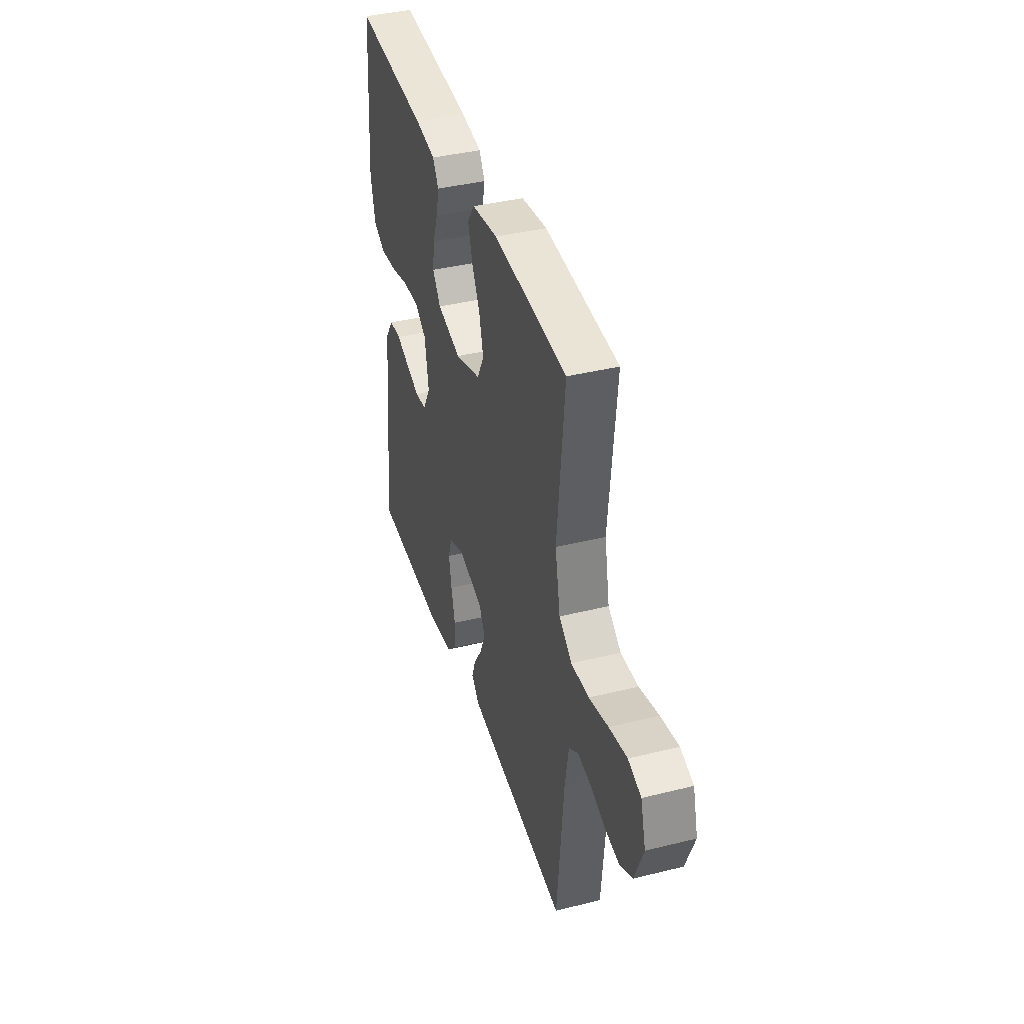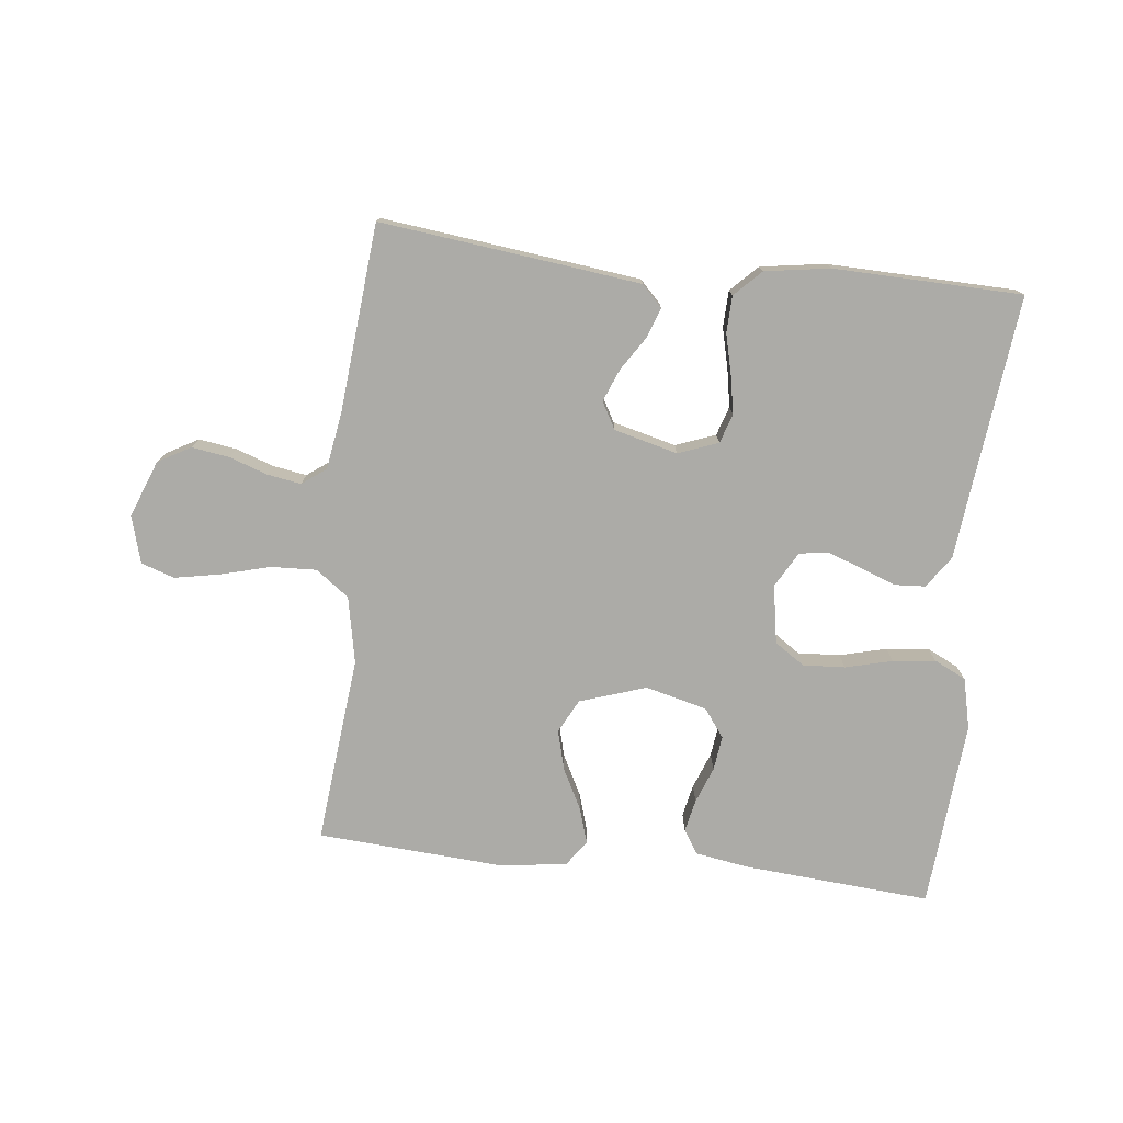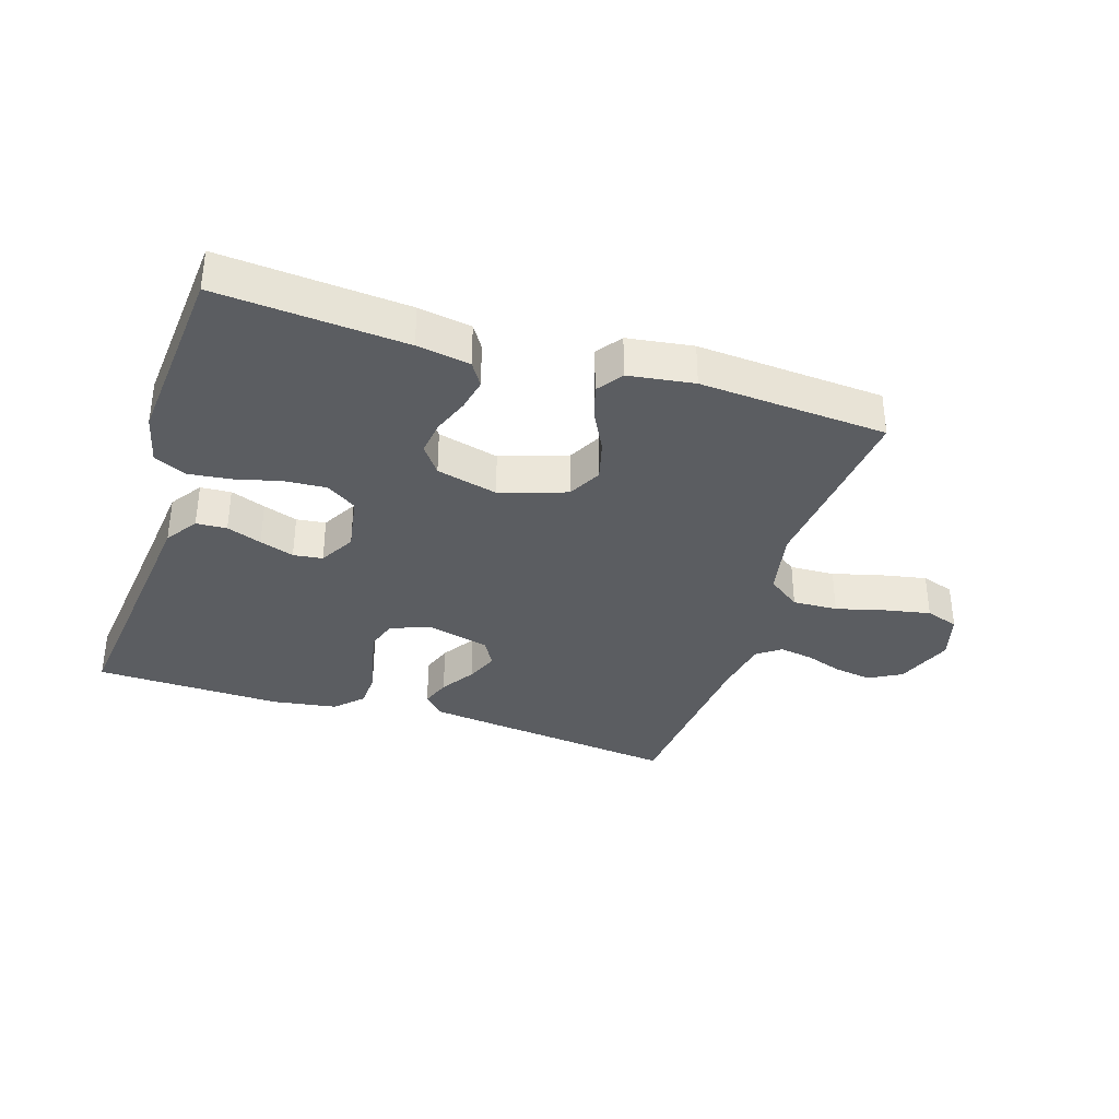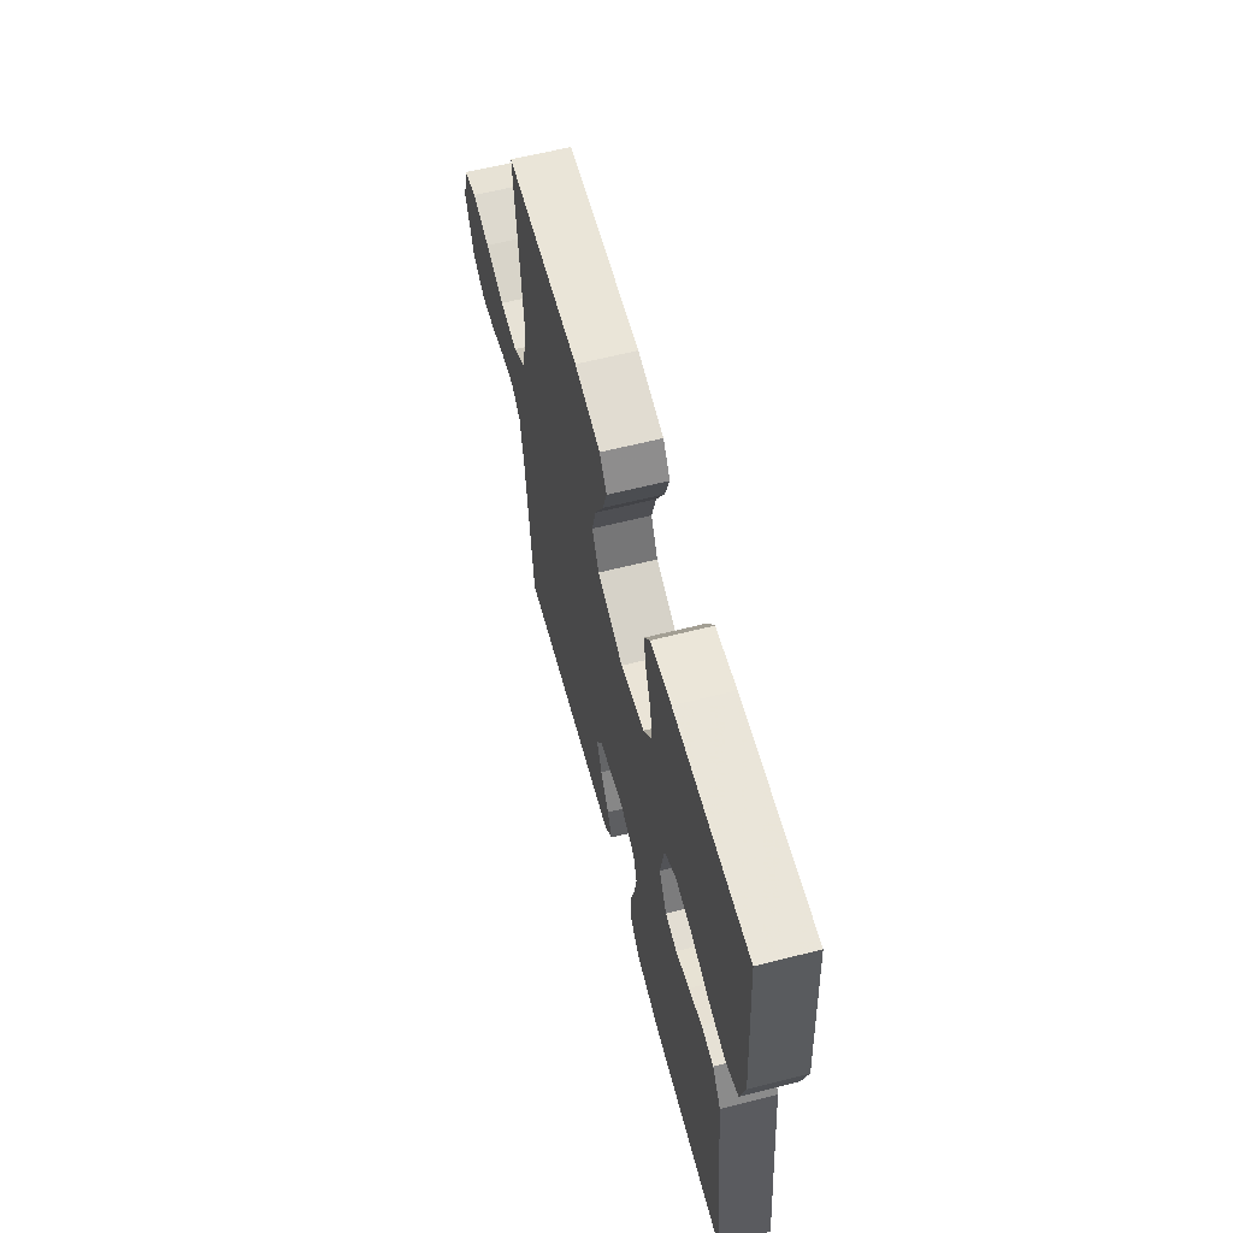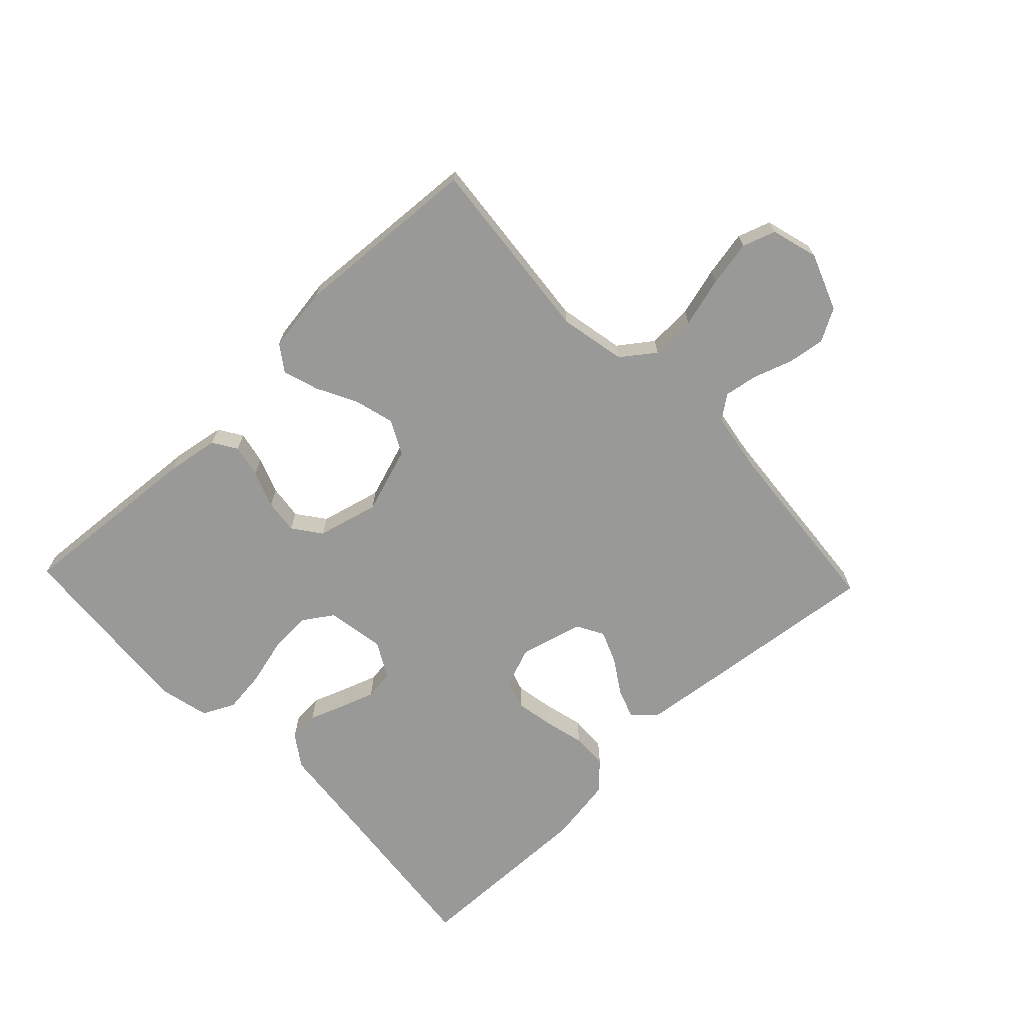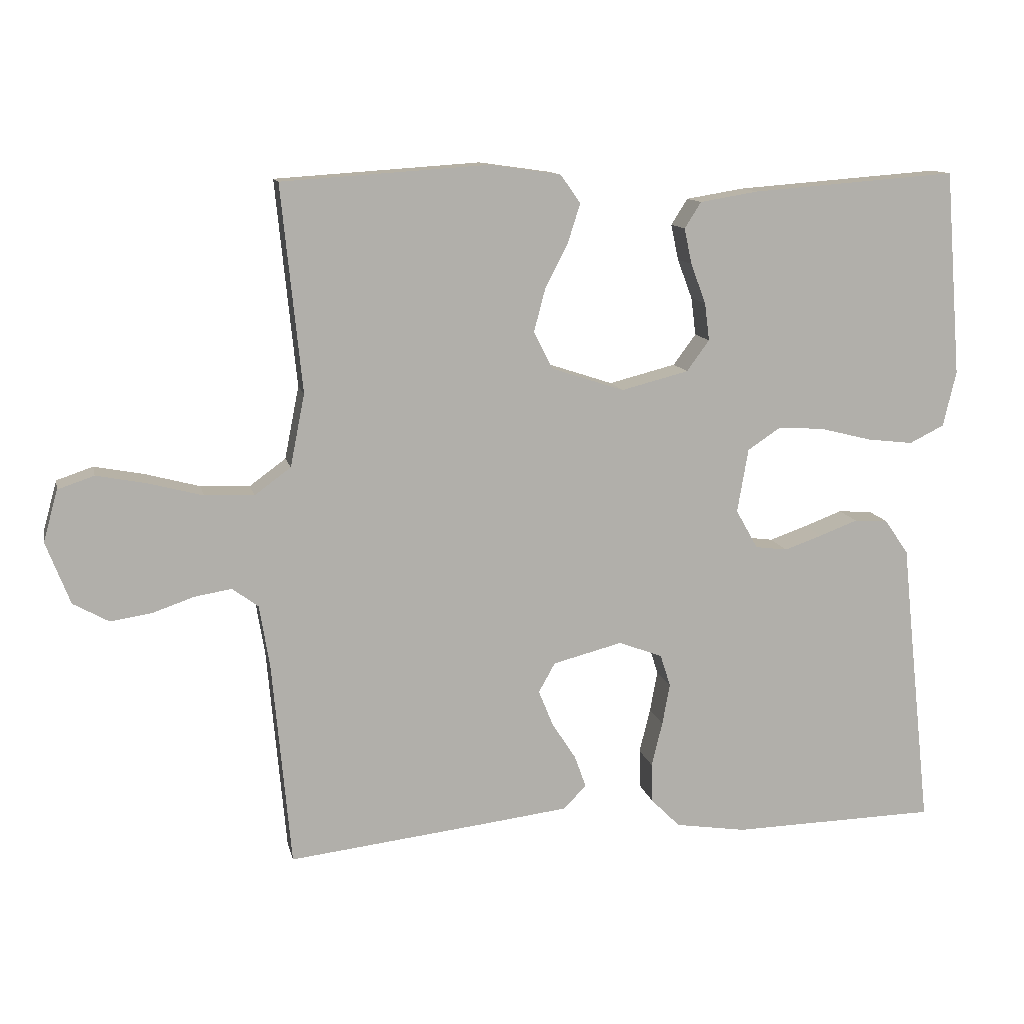
<metadata>
{"format":"obj","ext":"obj","renderer":"f3d","projection":"perspective","resolution":1024,"background":"white","views":[{"elev":39.5,"azim":72.9,"up":"+Z"},{"elev":-76.3,"azim":173.6,"up":"+Y"},{"elev":-35.4,"azim":-17.7,"up":"+Y"},{"elev":61.7,"azim":-104.5,"up":"+Z"},{"elev":-68.8,"azim":43.7,"up":"+Y"},{"elev":11.9,"azim":167.9,"up":"+Z"}]}
</metadata>
<code>
v -0.5 0.07 0.5
v -0.2 0.07 0.477
v -0.115 0.07 0.463
v -0.091 0.07 0.425
v -0.102 0.07 0.373
v -0.124 0.07 0.315
v -0.131 0.07 0.26
v -0.098 0.07 0.215
v 0 0.07 0.19
v 0.106 0.07 0.225
v 0.134 0.07 0.279
v 0.117 0.07 0.343
v 0.084 0.07 0.407
v 0.066 0.07 0.464
v 0.095 0.07 0.505
v 0.2 0.07 0.52
v 0.5 0.07 0.5
v 0.47 0.07 0.2
v 0.491 0.07 0.094
v 0.544 0.07 0.055
v 0.616 0.07 0.058
v 0.695 0.07 0.079
v 0.768 0.07 0.093
v 0.821 0.07 0.075
v 0.842 0.07 0
v 0.807 0.07 -0.091
v 0.755 0.07 -0.12
v 0.695 0.07 -0.111
v 0.634 0.07 -0.09
v 0.58 0.07 -0.081
v 0.542 0.07 -0.109
v 0.527 0.07 -0.2
v 0.5 0.07 -0.5
v 0.2 0.07 -0.465
v 0.085 0.07 -0.451
v 0.052 0.07 -0.417
v 0.069 0.07 -0.37
v 0.104 0.07 -0.316
v 0.125 0.07 -0.264
v 0.101 0.07 -0.221
v 0 0.07 -0.195
v -0.064 0.07 -0.219
v -0.079 0.07 -0.266
v -0.068 0.07 -0.326
v -0.052 0.07 -0.391
v -0.054 0.07 -0.449
v -0.096 0.07 -0.491
v -0.2 0.07 -0.507
v -0.5 0.07 -0.5
v -0.467 0.07 -0.2
v -0.454 0.07 -0.077
v -0.419 0.07 -0.026
v -0.37 0.07 -0.023
v -0.314 0.07 -0.044
v -0.259 0.07 -0.063
v -0.212 0.07 -0.057
v -0.18 0.07 0
v -0.196 0.07 0.093
v -0.244 0.07 0.125
v -0.311 0.07 0.121
v -0.386 0.07 0.102
v -0.454 0.07 0.094
v -0.505 0.07 0.119
v -0.524 0.07 0.2
v -0.5 0 0.5
v -0.2 0 0.477
v -0.115 0 0.463
v -0.091 0 0.425
v -0.102 0 0.373
v -0.124 0 0.315
v -0.131 0 0.26
v -0.098 0 0.215
v 0 0 0.19
v 0.106 0 0.225
v 0.134 0 0.279
v 0.117 0 0.343
v 0.084 0 0.407
v 0.066 0 0.464
v 0.095 0 0.505
v 0.2 0 0.52
v 0.5 0 0.5
v 0.47 0 0.2
v 0.491 0 0.094
v 0.544 0 0.055
v 0.616 0 0.058
v 0.695 0 0.079
v 0.768 0 0.093
v 0.821 0 0.075
v 0.842 0 0
v 0.807 0 -0.091
v 0.755 0 -0.12
v 0.695 0 -0.111
v 0.634 0 -0.09
v 0.58 0 -0.081
v 0.542 0 -0.109
v 0.527 0 -0.2
v 0.5 0 -0.5
v 0.2 0 -0.465
v 0.085 0 -0.451
v 0.052 0 -0.417
v 0.069 0 -0.37
v 0.104 0 -0.316
v 0.125 0 -0.264
v 0.101 0 -0.221
v 0 0 -0.195
v -0.064 0 -0.219
v -0.079 0 -0.266
v -0.068 0 -0.326
v -0.052 0 -0.391
v -0.054 0 -0.449
v -0.096 0 -0.491
v -0.2 0 -0.507
v -0.5 0 -0.5
v -0.467 0 -0.2
v -0.454 0 -0.077
v -0.419 0 -0.026
v -0.37 0 -0.023
v -0.314 0 -0.044
v -0.259 0 -0.063
v -0.212 0 -0.057
v -0.18 0 0
v -0.196 0 0.093
v -0.244 0 0.125
v -0.311 0 0.121
v -0.386 0 0.102
v -0.454 0 0.094
v -0.505 0 0.119
v -0.524 0 0.2
f 60 61 62 63
f 59 60 63 64
f 51 52 53 54
f 50 51 54 55
f 49 50 55 56
f 47 48 49 56
f 44 45 46 47
f 43 44 47 56
f 35 36 37 38
f 35 38 39
f 32 33 34 35
f 31 32 35 39
f 30 31 39 40
f 26 27 28 29
f 26 29 30
f 25 26 30
f 21 22 23 24
f 21 24 25 30
f 15 16 17 18
f 15 18 19
f 12 13 14 15
f 11 12 15 19
f 10 11 19 20
f 3 4 5 6
f 3 6 7
f 2 3 7
f 59 64 1 2
f 58 59 2 7
f 57 58 7 8
f 42 43 56 57
f 41 42 57 8
f 40 41 8 9
f 20 21 30 40
f 9 10 20 40
f 127 126 125 124
f 128 127 124 123
f 118 117 116 115
f 119 118 115 114
f 120 119 114 113
f 120 113 112 111
f 111 110 109 108
f 120 111 108 107
f 102 101 100 99
f 103 102 99
f 99 98 97 96
f 103 99 96 95
f 104 103 95 94
f 93 92 91 90
f 94 93 90
f 94 90 89
f 88 87 86 85
f 94 89 88 85
f 82 81 80 79
f 83 82 79
f 79 78 77 76
f 83 79 76 75
f 84 83 75 74
f 70 69 68 67
f 71 70 67
f 71 67 66
f 66 65 128 123
f 71 66 123 122
f 72 71 122 121
f 121 120 107 106
f 72 121 106 105
f 73 72 105 104
f 104 94 85 84
f 104 84 74 73
f 1 65 66 2
f 2 66 67 3
f 3 67 68 4
f 4 68 69 5
f 5 69 70 6
f 6 70 71 7
f 7 71 72 8
f 8 72 73 9
f 9 73 74 10
f 10 74 75 11
f 11 75 76 12
f 12 76 77 13
f 13 77 78 14
f 14 78 79 15
f 15 79 80 16
f 16 80 81 17
f 17 81 82 18
f 18 82 83 19
f 19 83 84 20
f 20 84 85 21
f 21 85 86 22
f 22 86 87 23
f 23 87 88 24
f 24 88 89 25
f 25 89 90 26
f 26 90 91 27
f 27 91 92 28
f 28 92 93 29
f 29 93 94 30
f 30 94 95 31
f 31 95 96 32
f 32 96 97 33
f 33 97 98 34
f 34 98 99 35
f 35 99 100 36
f 36 100 101 37
f 37 101 102 38
f 38 102 103 39
f 39 103 104 40
f 40 104 105 41
f 41 105 106 42
f 42 106 107 43
f 43 107 108 44
f 44 108 109 45
f 45 109 110 46
f 46 110 111 47
f 47 111 112 48
f 48 112 113 49
f 49 113 114 50
f 50 114 115 51
f 51 115 116 52
f 52 116 117 53
f 53 117 118 54
f 54 118 119 55
f 55 119 120 56
f 56 120 121 57
f 57 121 122 58
f 58 122 123 59
f 59 123 124 60
f 60 124 125 61
f 61 125 126 62
f 62 126 127 63
f 63 127 128 64
f 64 128 65 1

</code>
